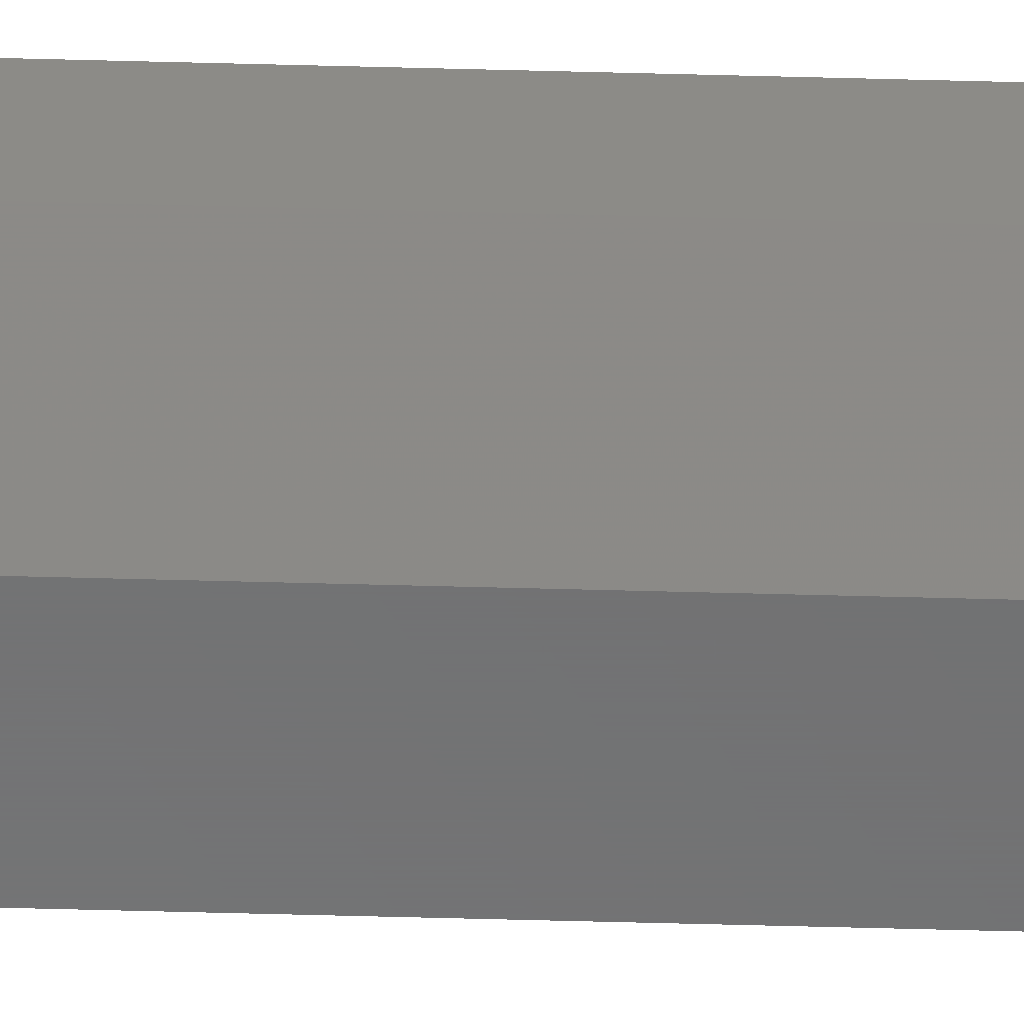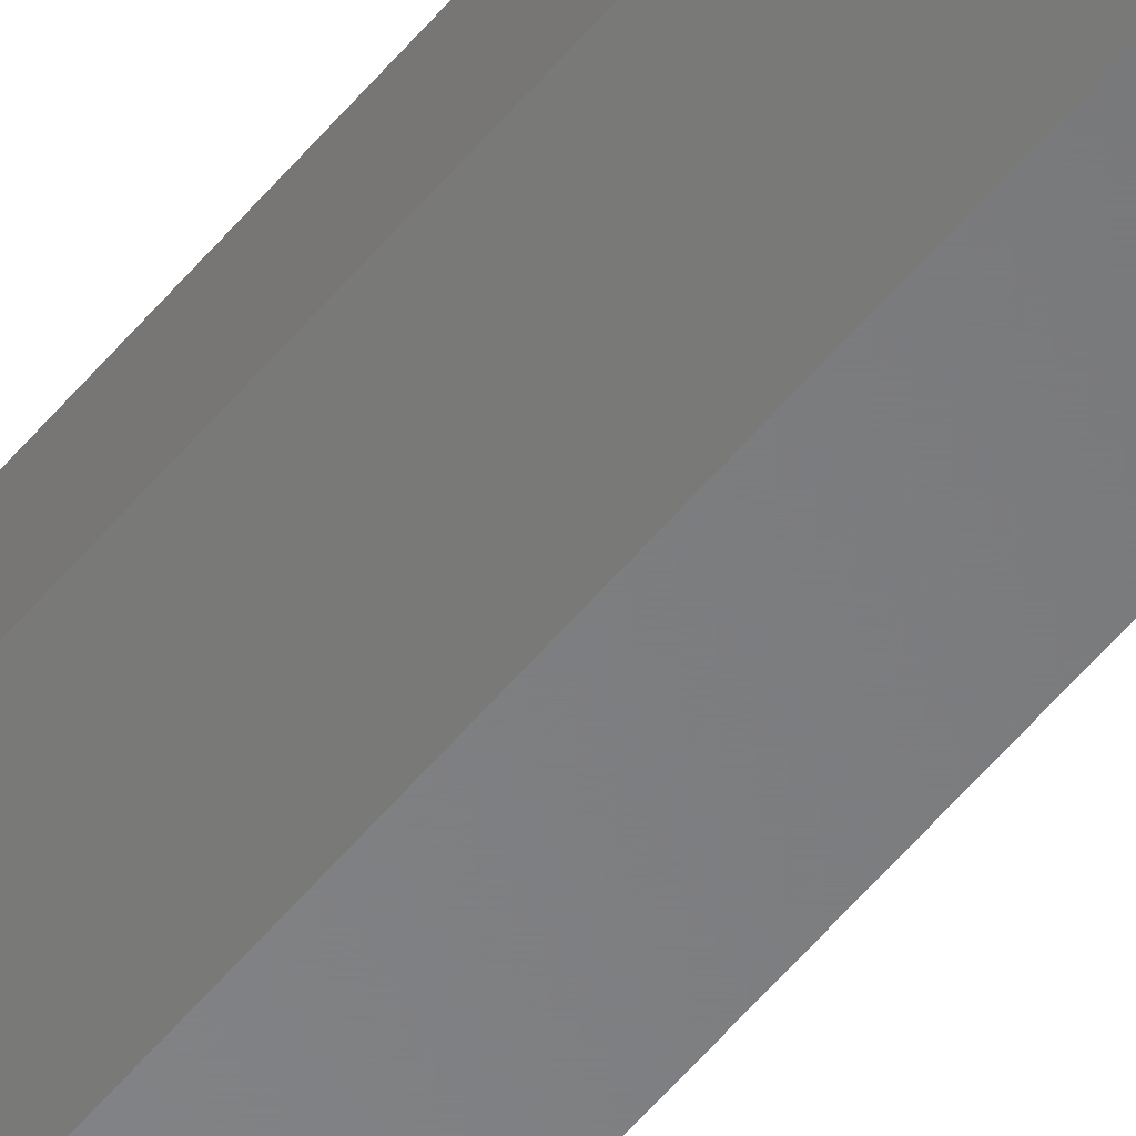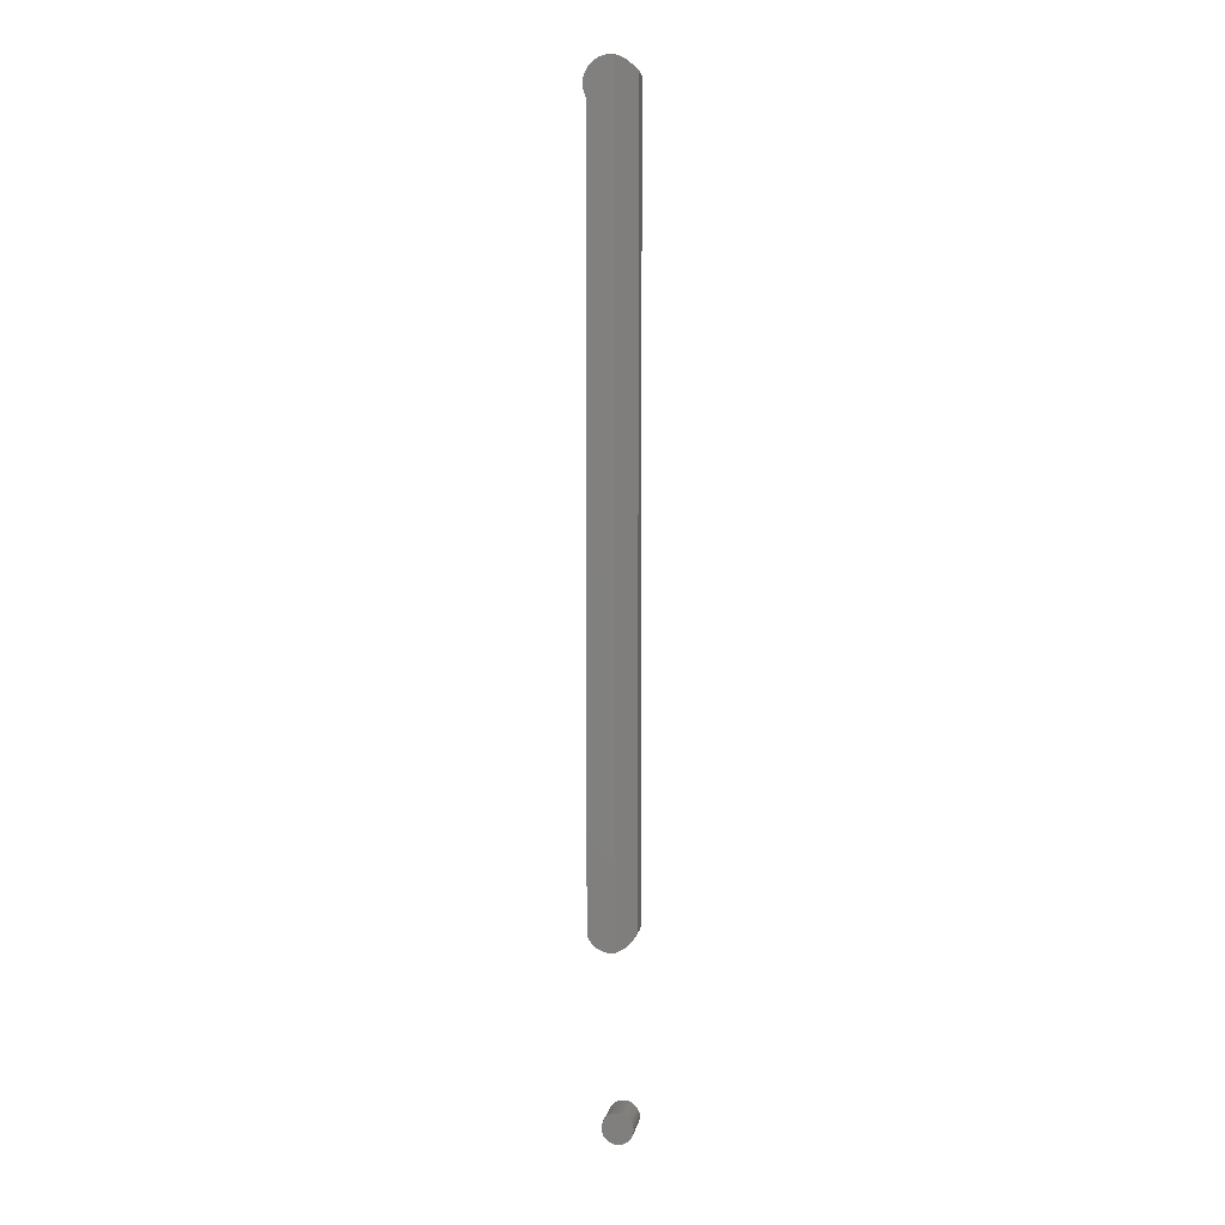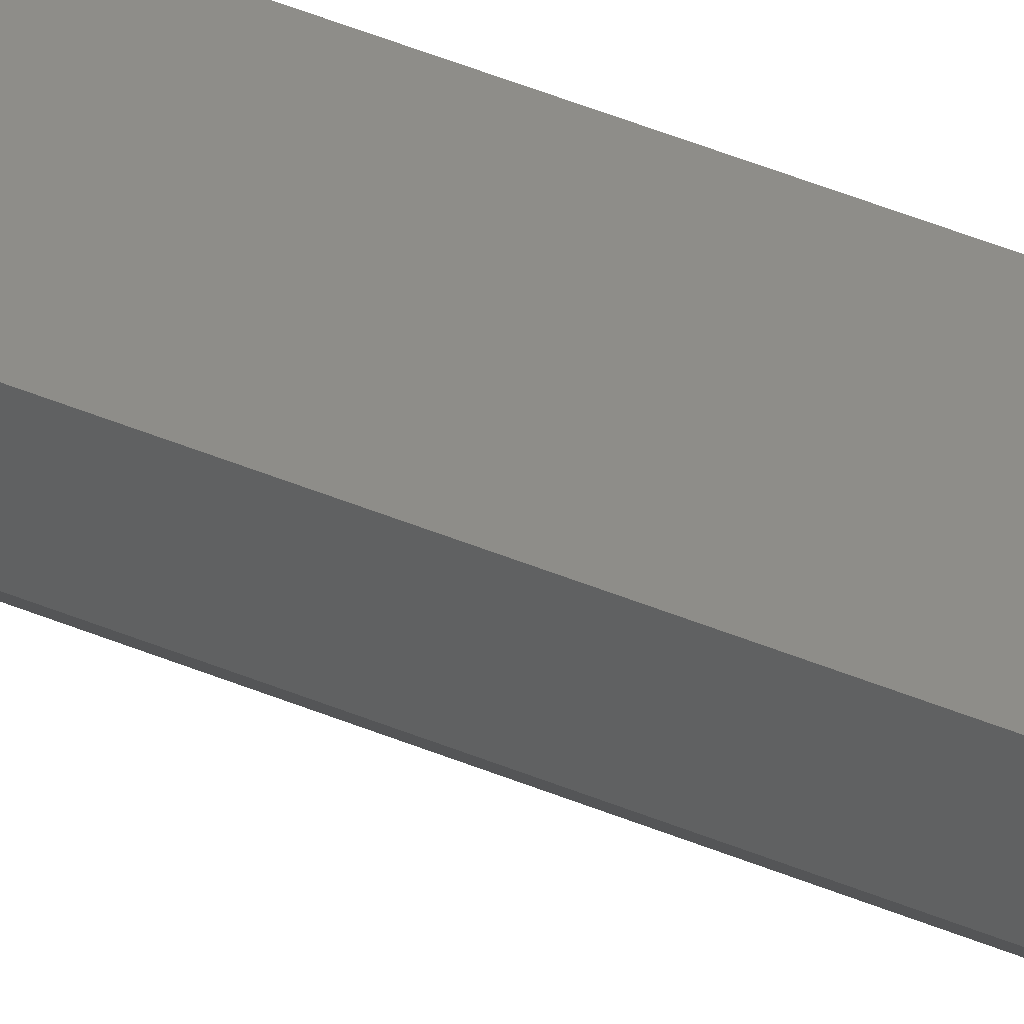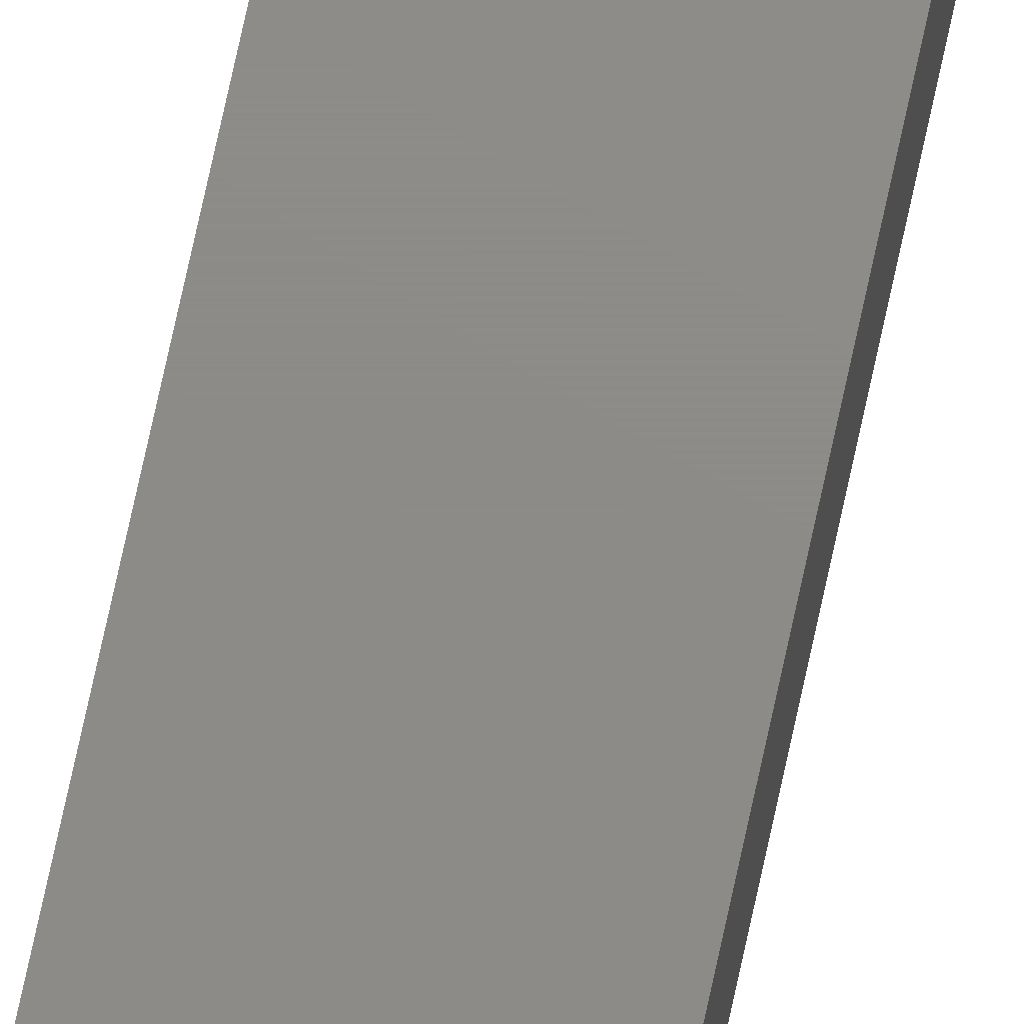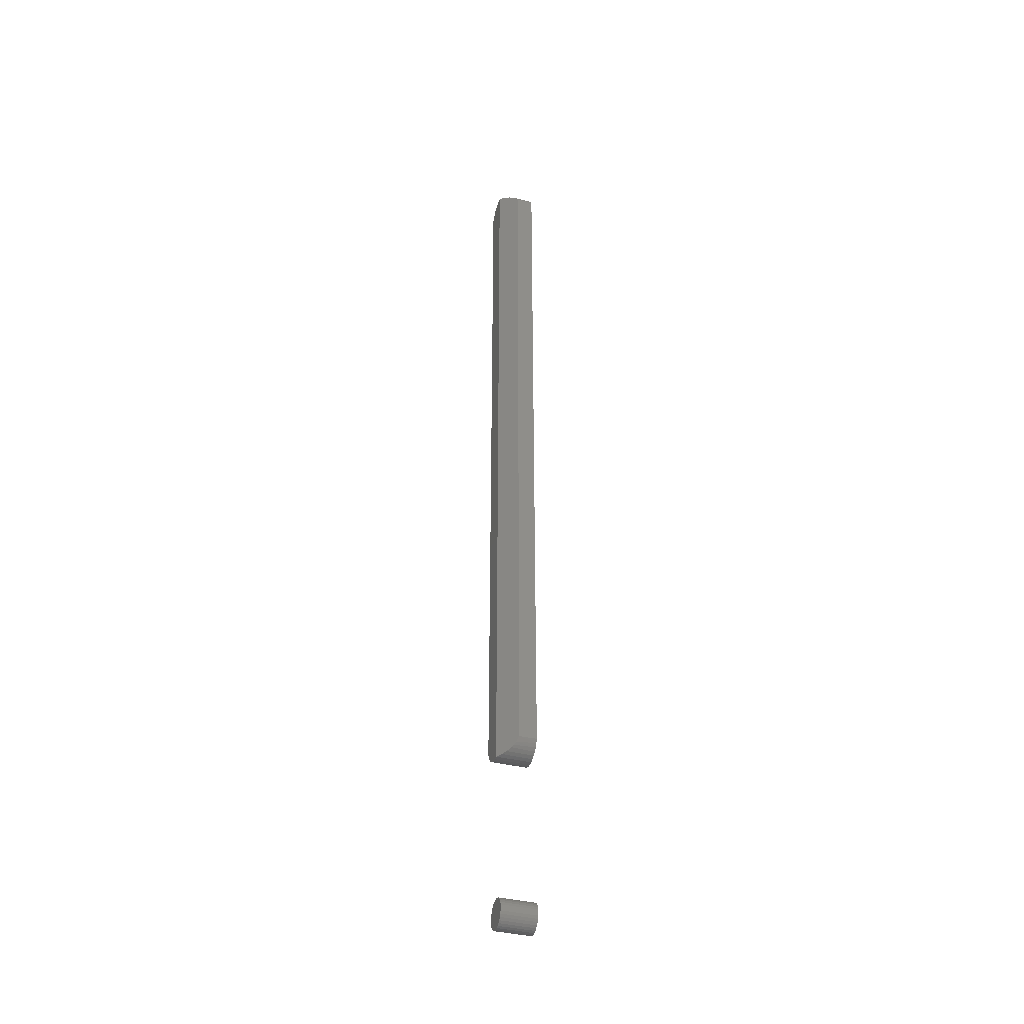
<metadata>
{"format":"stl","ext":"stl","renderer":"f3d","projection":"perspective","resolution":1024,"background":"white","views":[{"elev":-57.3,"azim":88.4,"up":"+Y"},{"elev":-53.8,"azim":141.8,"up":"+Y"},{"elev":6.3,"azim":10.0,"up":"+Z"},{"elev":39.3,"azim":118.5,"up":"+Y"},{"elev":75.3,"azim":-167.7,"up":"+Y"},{"elev":-38.4,"azim":72.5,"up":"+Z"}]}
</metadata>
<code>
# stl→obj: 131 verts, 254 faces
v -0.09794 -0.007812 -0.116
v -0.09727 -0.007812 -0.1177
v -0.0963 -0.007812 -0.1192
v -0.09794 -0.007812 0.2112
v -0.09421 -0.007812 0.2253
v -0.0958 -0.007812 0.2241
v -0.09713 -0.007812 0.2226
v -0.09815 -0.007812 0.2209
v -0.09884 -0.007812 0.219
v -0.09917 -0.007812 0.217
v -0.09913 -0.007812 0.215
v -0.09872 -0.007812 0.213
v -0.08651 -0.007812 0.2268
v -0.09506 -0.007812 -0.1206
v -0.09359 -0.007812 -0.1217
v -0.09194 -0.007812 -0.1225
v -0.09017 -0.007812 -0.123
v -0.08834 -0.007812 -0.1232
v -0.08651 -0.007812 -0.123
v -0.08851 -0.007812 0.227
v -0.09051 -0.007812 0.2268
v -0.09243 -0.007812 0.2262
v -0.08637 0.007812 0.2268
v -0.08522 -0.006518 0.2265
v -0.08364 -0.00494 0.2259
v -0.08444 0.007812 0.2262
v -0.08205 -0.003349 0.2249
v -0.08265 0.007812 0.2253
v -0.08043 -0.001731 0.2234
v -0.09794 0.007812 0.2112
v -0.09872 0.007812 0.213
v -0.09913 0.007812 0.215
v -0.09917 0.007812 0.217
v -0.09883 0.007812 0.219
v -0.09813 0.007812 0.2209
v -0.09708 0.007812 0.2226
v -0.09574 0.007812 0.2241
v -0.09413 0.007812 0.2254
v -0.09233 0.007812 0.2263
v -0.09039 0.007812 0.2268
v -0.08838 0.007812 0.227
v -0.0787 2.177e-17 0.2208
v -0.0787 0.007812 0.2208
v -0.07959 -0.000893 0.2224
v -0.07973 0.007812 0.2225
v -0.08106 0.007812 0.2241
v -0.0787 3.072e-18 -0.116
v -0.0787 0.007812 -0.116
v -0.08472 0.007812 -0.1225
v -0.08459 -0.005887 -0.1225
v -0.08159 0.007812 -0.1206
v -0.083 -0.004301 -0.1217
v -0.08307 0.007812 -0.1217
v -0.07937 0.007812 -0.1177
v -0.0797 -0.0009964 -0.1183
v -0.08035 0.007812 -0.1192
v -0.08057 -0.001869 -0.1195
v -0.08139 -0.002693 -0.1204
v -0.09794 0.007812 -0.116
v -0.09727 0.007812 -0.1177
v -0.0963 0.007812 -0.1192
v -0.09505 0.007812 -0.1206
v -0.09358 0.007812 -0.1217
v -0.09193 0.007812 -0.1225
v -0.09016 0.007812 -0.123
v -0.08832 0.007812 -0.1232
v -0.08649 0.007812 -0.123
v -0.09018 -0.007812 -0.1907
v -0.08553 -0.007812 -0.1887
v -0.08681 -0.007812 -0.1889
v -0.08804 -0.007812 -0.1892
v -0.08918 -0.007812 -0.1898
v -0.08301 -0.007812 -0.1892
v -0.08424 -0.007812 -0.1889
v -0.091 -0.007812 -0.1917
v -0.0916 -0.007812 -0.1928
v -0.08187 -0.007812 -0.1898
v -0.08087 -0.007812 -0.1907
v -0.08006 -0.007812 -0.1917
v -0.07945 -0.007812 -0.1928
v -0.09198 -0.007812 -0.194
v -0.07907 -0.007812 -0.194
v -0.07895 -0.007812 -0.1953
v -0.09198 -0.007812 -0.1966
v -0.07907 -0.007812 -0.1966
v -0.0916 -0.007812 -0.1978
v -0.07945 -0.007812 -0.1978
v -0.091 -0.007812 -0.199
v -0.09018 -0.007812 -0.2
v -0.08006 -0.007812 -0.199
v -0.08918 -0.007812 -0.2008
v -0.08804 -0.007812 -0.2014
v -0.08681 -0.007812 -0.2018
v -0.08087 -0.007812 -0.2
v -0.08553 -0.007812 -0.2019
v -0.08424 -0.007812 -0.2018
v -0.08187 -0.007812 -0.2008
v -0.08301 -0.007812 -0.2014
v -0.09211 -0.007812 -0.1953
v -0.08681 0.007812 -0.1889
v -0.08553 0.007812 -0.1887
v -0.09018 0.007812 -0.1907
v -0.08804 0.007812 -0.1892
v -0.08918 0.007812 -0.1898
v -0.08424 0.007812 -0.1889
v -0.08301 0.007812 -0.1892
v -0.091 0.007812 -0.1917
v -0.0916 0.007812 -0.1928
v -0.08187 0.007812 -0.1898
v -0.08087 0.007812 -0.1907
v -0.08006 0.007812 -0.1917
v -0.07945 0.007812 -0.1928
v -0.09198 0.007812 -0.194
v -0.07907 0.007812 -0.194
v -0.07907 0.007812 -0.1966
v -0.09198 0.007812 -0.1966
v -0.07895 0.007812 -0.1953
v -0.0916 0.007812 -0.1978
v -0.07945 0.007812 -0.1978
v -0.091 0.007812 -0.199
v -0.09018 0.007812 -0.2
v -0.08006 0.007812 -0.199
v -0.08918 0.007812 -0.2008
v -0.08804 0.007812 -0.2014
v -0.08681 0.007812 -0.2018
v -0.08087 0.007812 -0.2
v -0.08553 0.007812 -0.2019
v -0.08424 0.007812 -0.2018
v -0.08187 0.007812 -0.2008
v -0.08301 0.007812 -0.2014
v -0.09211 0.007812 -0.1953
f 1 2 3
f 4 5 6
f 4 6 7
f 4 7 8
f 4 8 9
f 4 9 10
f 4 10 11
f 4 11 12
f 13 5 4
f 13 4 1
f 13 1 3
f 13 3 14
f 13 14 15
f 13 15 16
f 13 16 17
f 13 17 18
f 13 18 19
f 5 13 20
f 5 20 21
f 5 21 22
f 23 24 25
f 23 25 26
f 26 25 27
f 26 27 28
f 28 27 29
f 30 4 31
f 31 4 12
f 31 12 32
f 32 12 11
f 32 11 33
f 33 11 10
f 33 10 34
f 34 10 9
f 34 9 35
f 35 9 8
f 35 8 36
f 36 8 7
f 36 7 37
f 37 7 6
f 37 6 38
f 38 6 5
f 38 5 39
f 39 5 22
f 39 22 40
f 40 22 21
f 40 21 41
f 41 21 20
f 41 20 23
f 23 20 13
f 23 13 24
f 42 43 44
f 44 43 45
f 44 45 29
f 29 45 46
f 29 46 28
f 47 48 42
f 42 48 43
f 19 49 50
f 51 52 53
f 53 52 50
f 53 50 49
f 48 47 54
f 54 47 55
f 54 55 56
f 56 55 57
f 56 57 51
f 51 57 58
f 51 58 52
f 1 59 2
f 2 59 60
f 2 60 3
f 3 60 61
f 3 61 14
f 14 61 62
f 14 62 15
f 15 62 63
f 15 63 16
f 16 63 64
f 16 64 17
f 17 64 65
f 17 65 18
f 18 65 66
f 18 66 19
f 19 66 67
f 19 67 49
f 19 50 52
f 47 42 44
f 47 44 29
f 47 29 27
f 47 27 25
f 47 25 24
f 13 19 52
f 13 52 58
f 13 58 57
f 13 57 55
f 13 55 47
f 13 47 24
f 45 36 46
f 45 35 36
f 54 61 60
f 56 61 54
f 56 62 61
f 51 62 56
f 51 63 62
f 64 63 51
f 43 48 30
f 43 30 31
f 43 31 32
f 43 32 33
f 43 33 34
f 43 34 35
f 43 35 45
f 48 54 60
f 48 60 59
f 48 59 30
f 37 38 39
f 37 39 40
f 37 40 41
f 37 41 23
f 37 23 26
f 37 26 28
f 37 28 46
f 37 46 36
f 53 49 67
f 53 67 66
f 53 66 65
f 53 65 64
f 53 64 51
f 4 30 1
f 1 30 59
f 68 69 70
f 68 70 71
f 68 71 72
f 69 73 74
f 69 68 73
f 73 68 75
f 75 76 73
f 76 77 73
f 76 78 77
f 76 79 78
f 79 76 80
f 76 81 80
f 80 81 82
f 83 84 85
f 84 86 85
f 85 86 87
f 86 88 87
f 87 88 89
f 87 89 90
f 90 89 91
f 90 91 92
f 92 93 90
f 93 94 90
f 94 93 95
f 94 95 96
f 94 96 97
f 96 98 97
f 99 84 83
f 99 83 82
f 99 82 81
f 100 101 102
f 103 100 102
f 104 103 102
f 105 106 101
f 106 102 101
f 107 102 106
f 106 108 107
f 106 109 108
f 109 110 108
f 110 111 108
f 112 108 111
f 112 113 108
f 114 113 112
f 115 116 117
f 115 118 116
f 119 118 115
f 119 120 118
f 121 120 119
f 122 121 119
f 123 121 122
f 124 123 122
f 122 125 124
f 122 126 125
f 127 125 126
f 128 127 126
f 129 128 126
f 129 130 128
f 131 113 114
f 131 114 117
f 131 117 116
f 117 83 115
f 115 83 85
f 115 85 119
f 119 85 87
f 119 87 122
f 122 87 90
f 122 90 126
f 126 90 94
f 126 94 129
f 129 94 97
f 129 97 130
f 130 97 98
f 130 98 128
f 128 98 96
f 128 96 127
f 127 96 95
f 127 95 125
f 125 95 93
f 125 93 124
f 124 93 92
f 124 92 123
f 123 92 91
f 123 91 121
f 121 91 89
f 121 89 120
f 120 89 88
f 120 88 118
f 118 88 86
f 118 86 116
f 116 86 84
f 116 84 131
f 131 84 99
f 131 99 113
f 113 99 81
f 113 81 108
f 108 81 76
f 108 76 107
f 107 76 75
f 107 75 102
f 102 75 68
f 102 68 104
f 104 68 72
f 104 72 103
f 103 72 71
f 103 71 100
f 100 71 70
f 100 70 101
f 101 70 69
f 101 69 105
f 105 69 74
f 105 74 106
f 106 74 73
f 106 73 109
f 109 73 77
f 109 77 110
f 110 77 78
f 110 78 111
f 111 78 79
f 111 79 112
f 112 79 80
f 112 80 114
f 114 80 82
f 114 82 117
f 117 82 83

</code>
